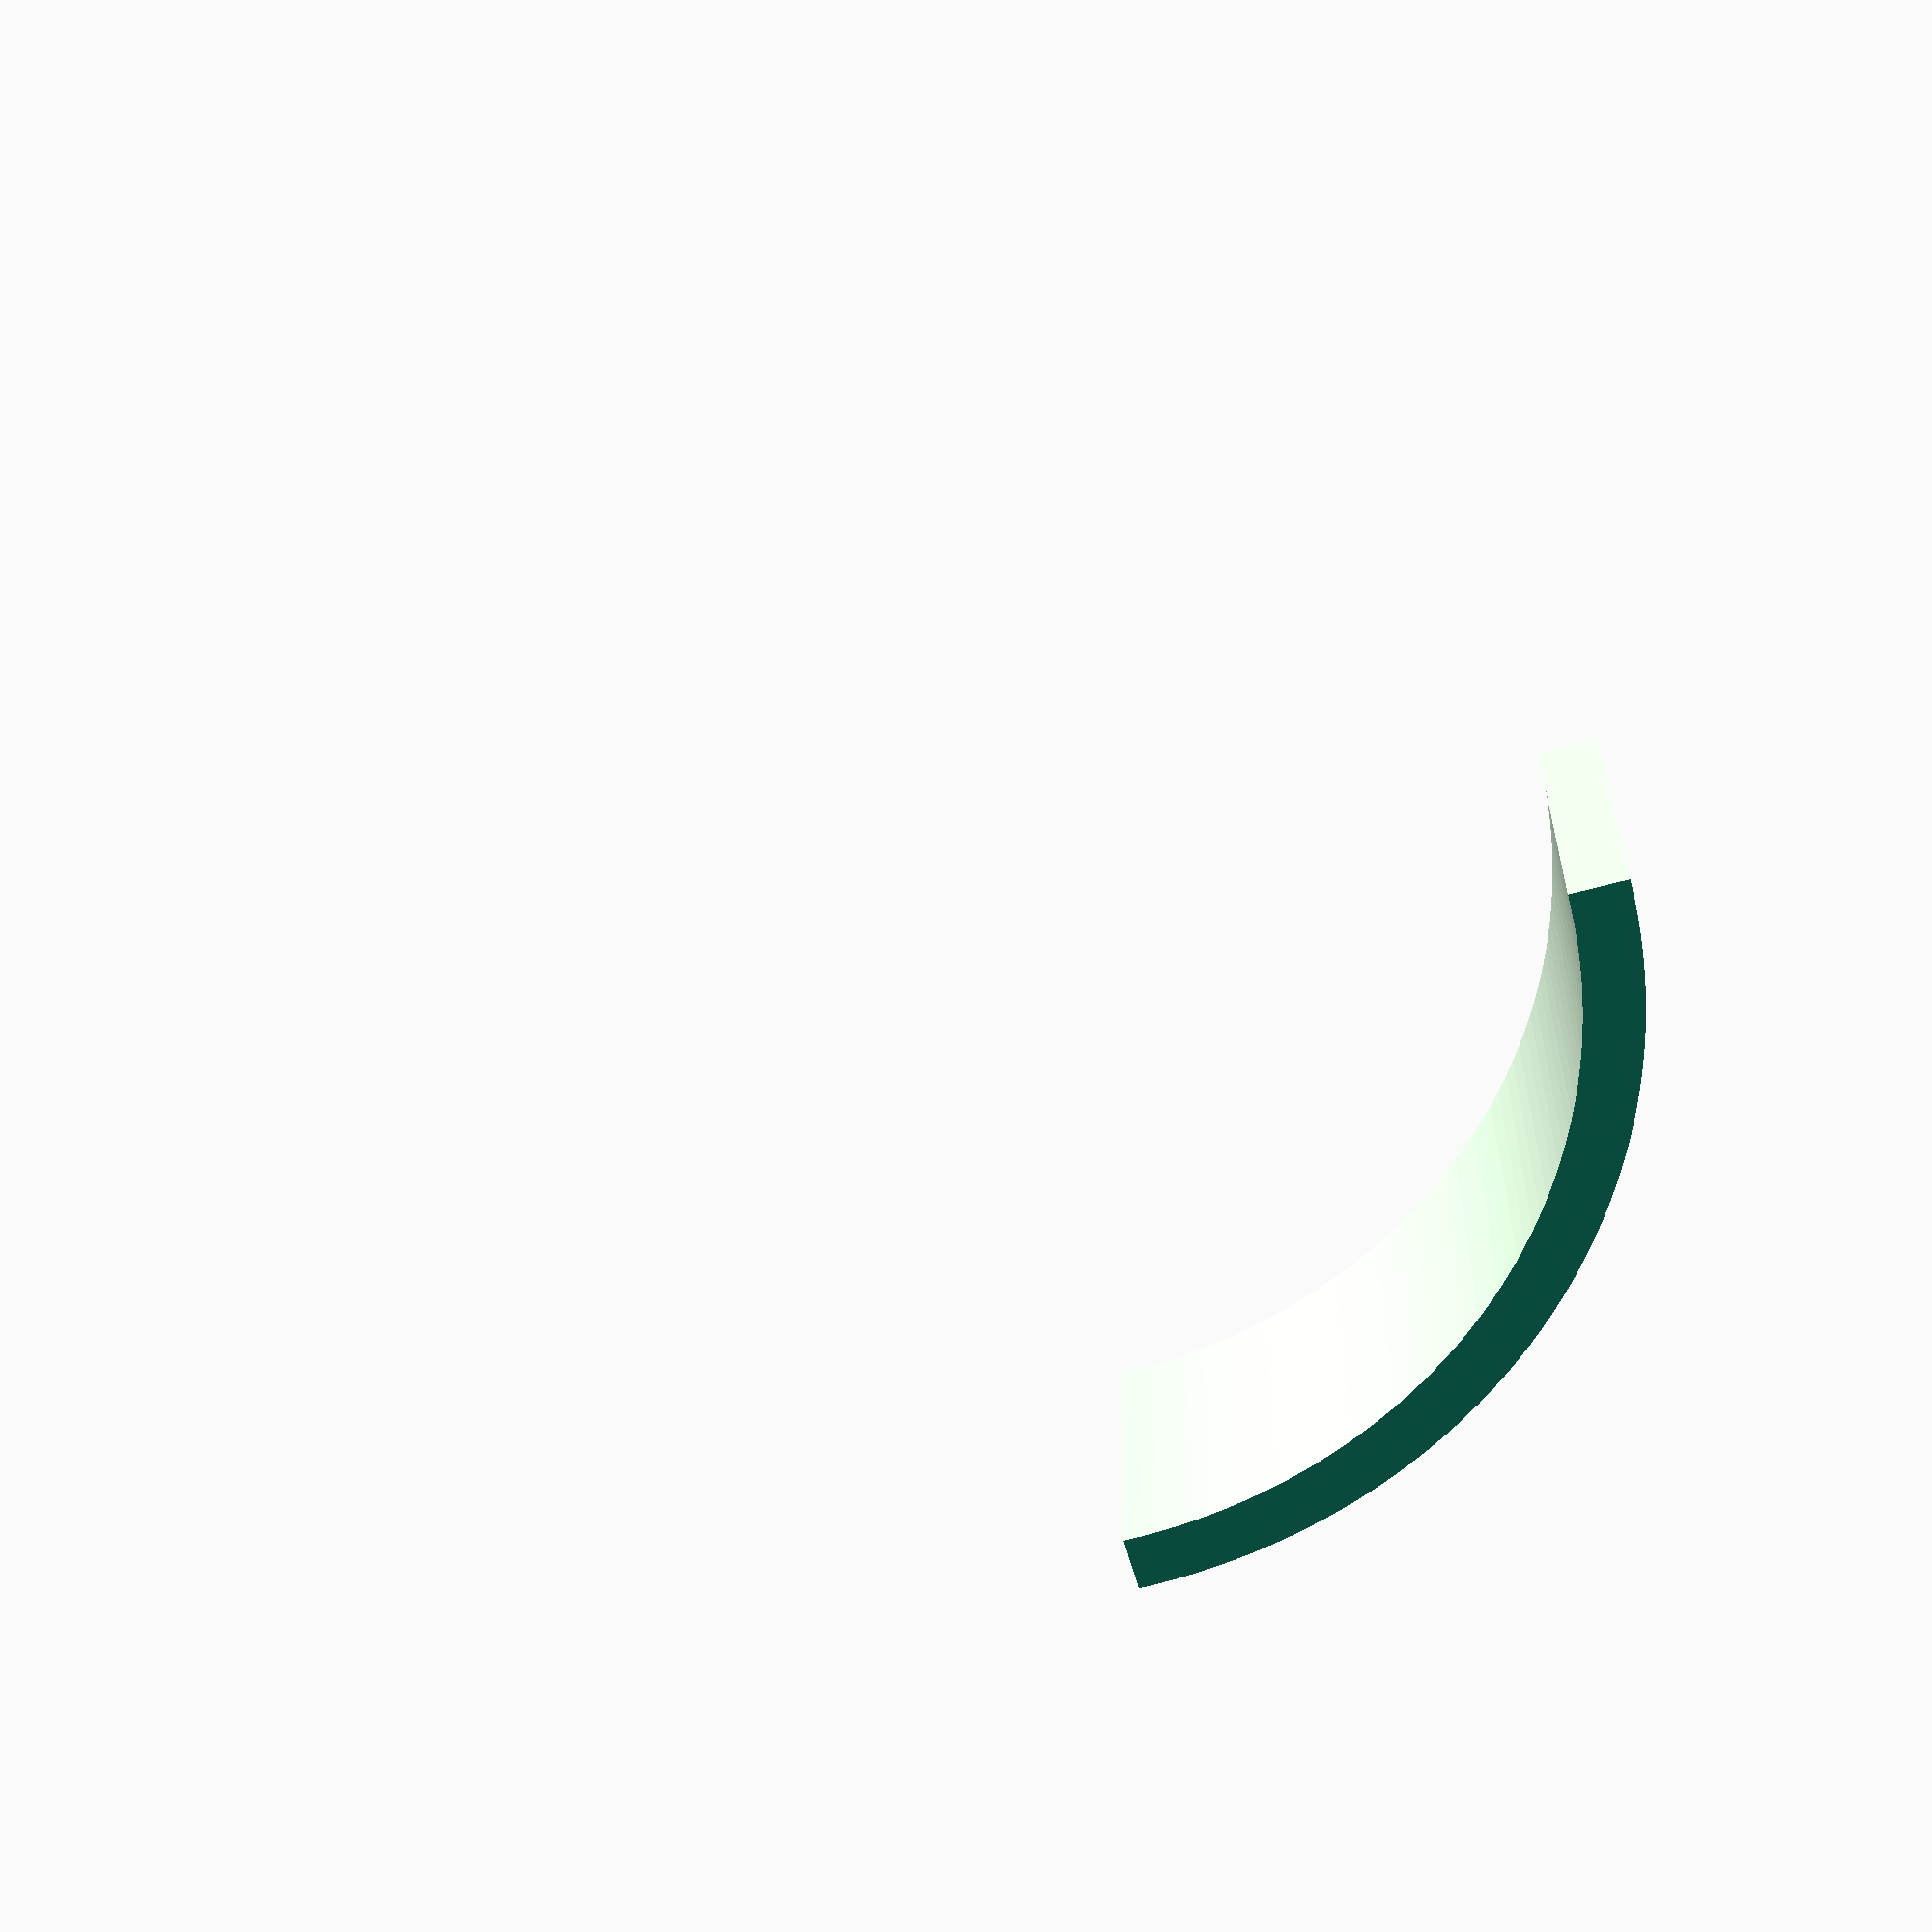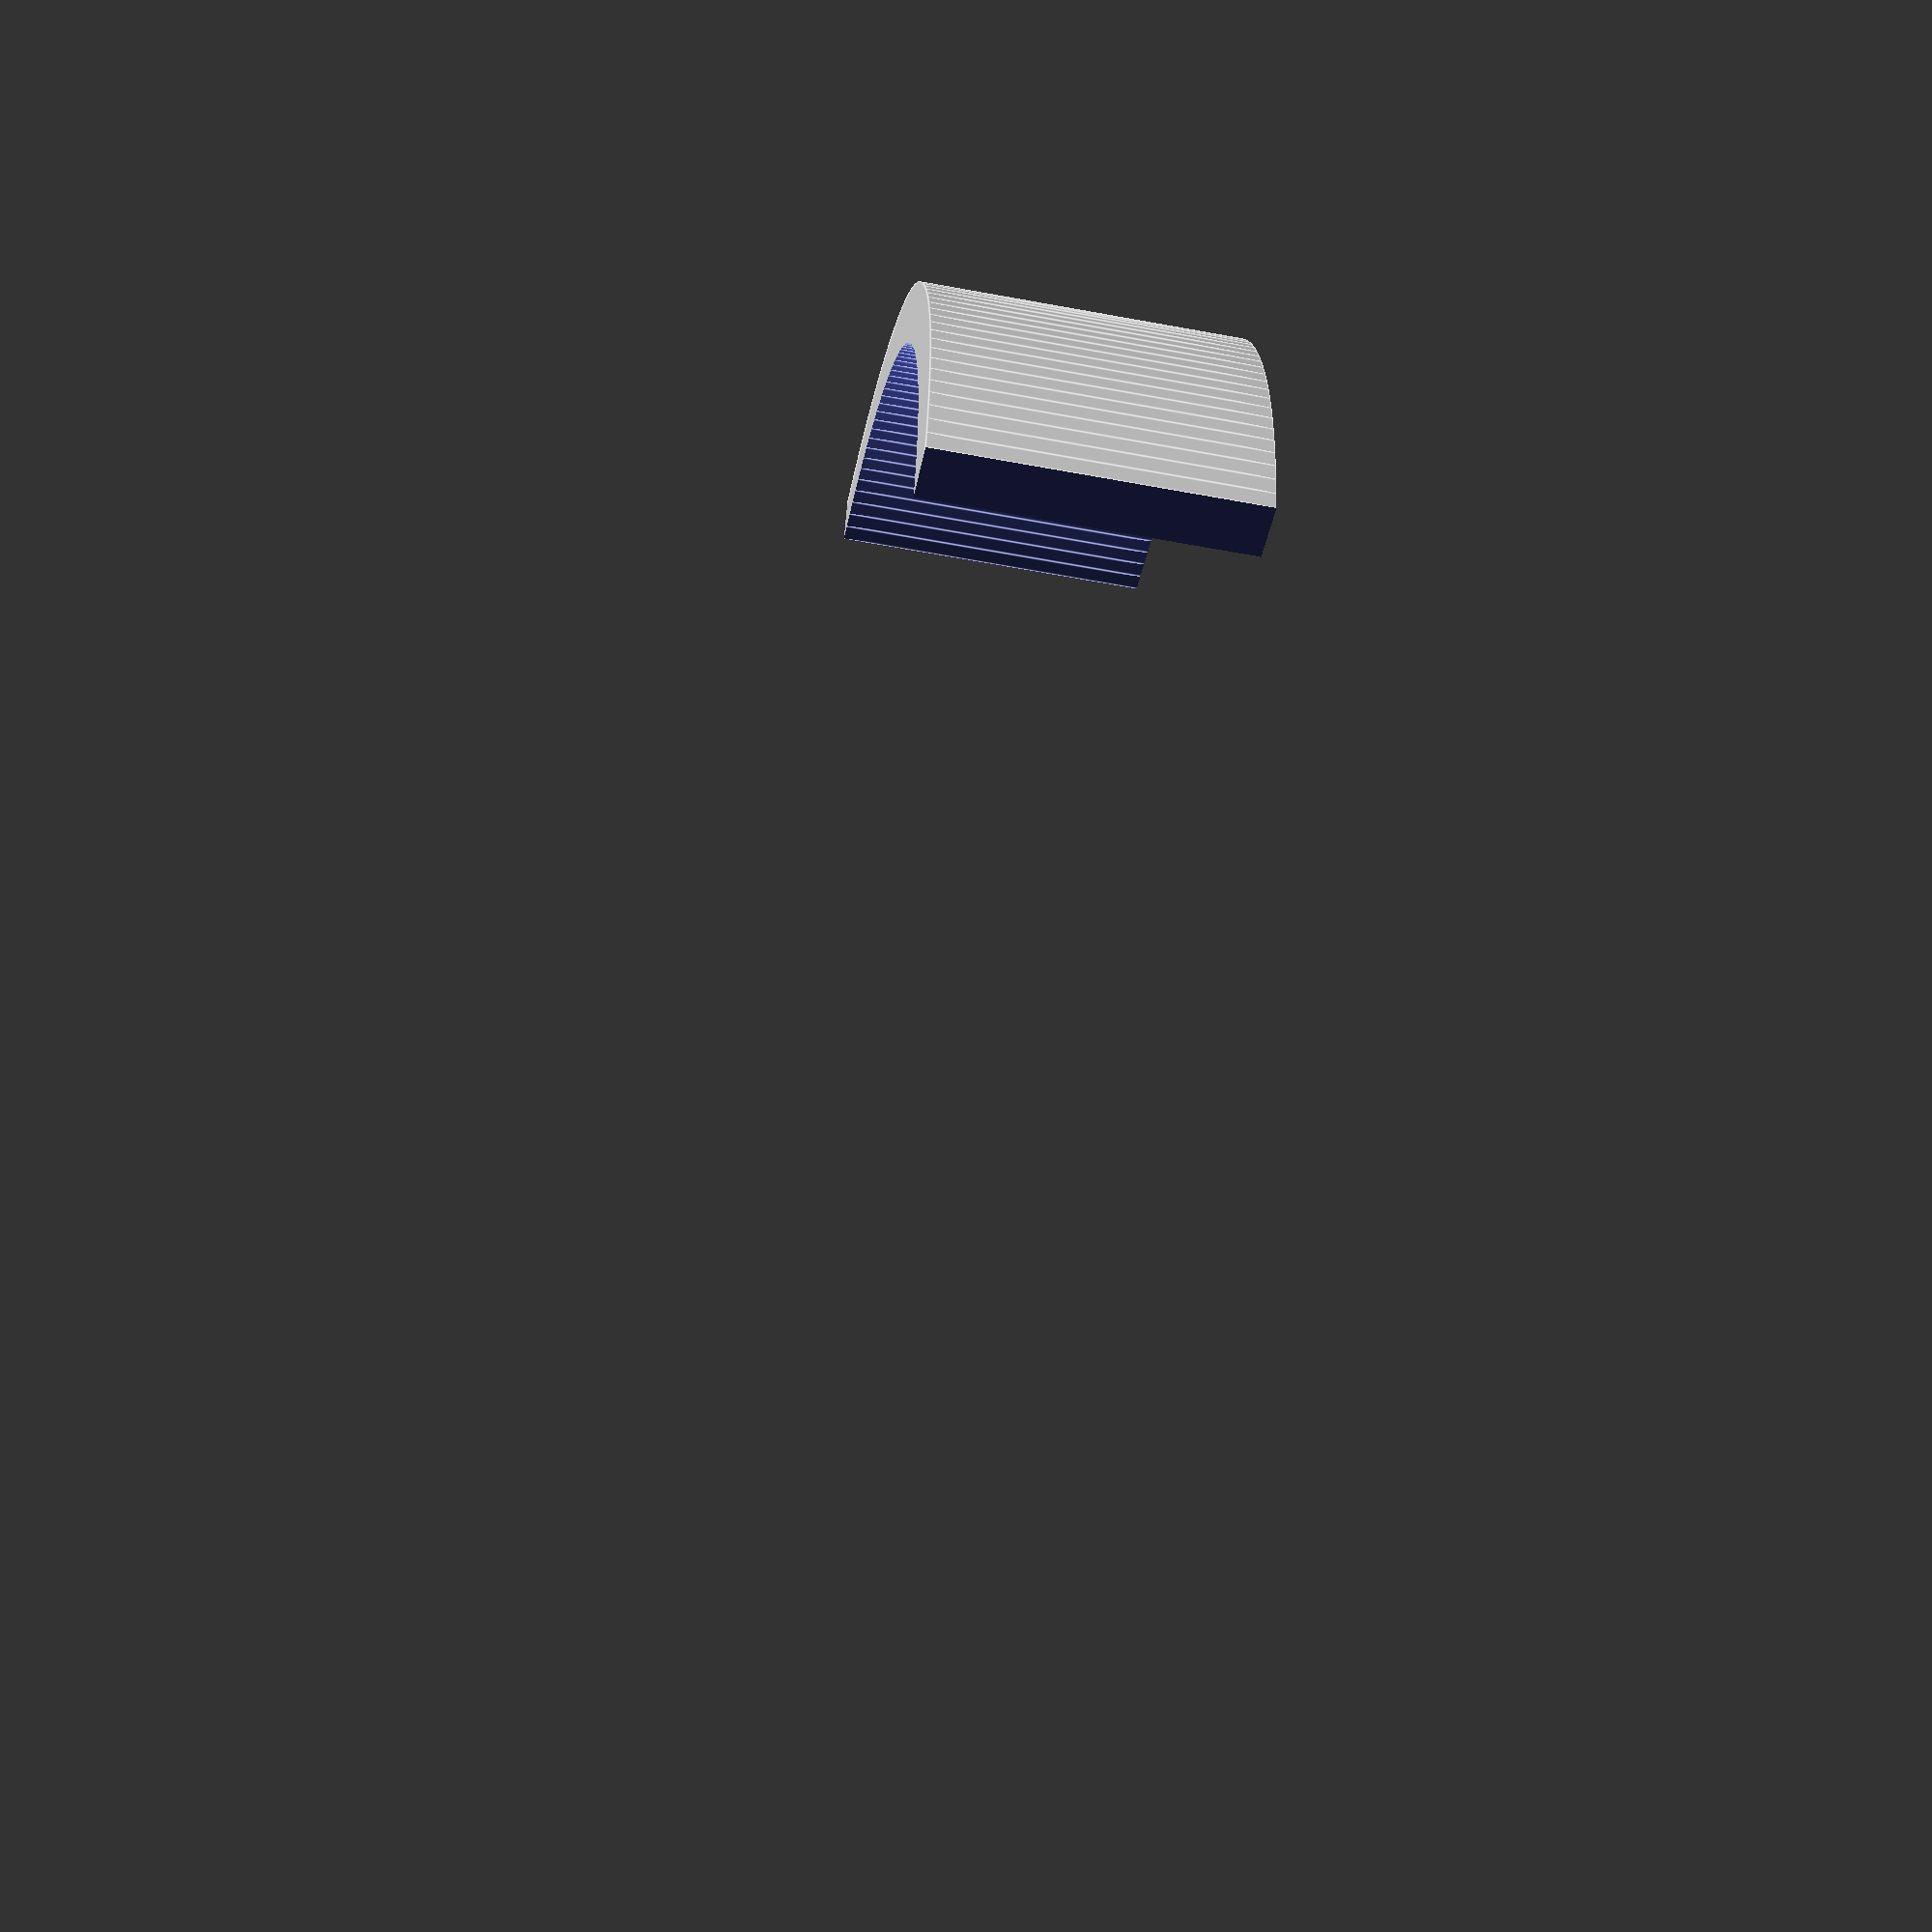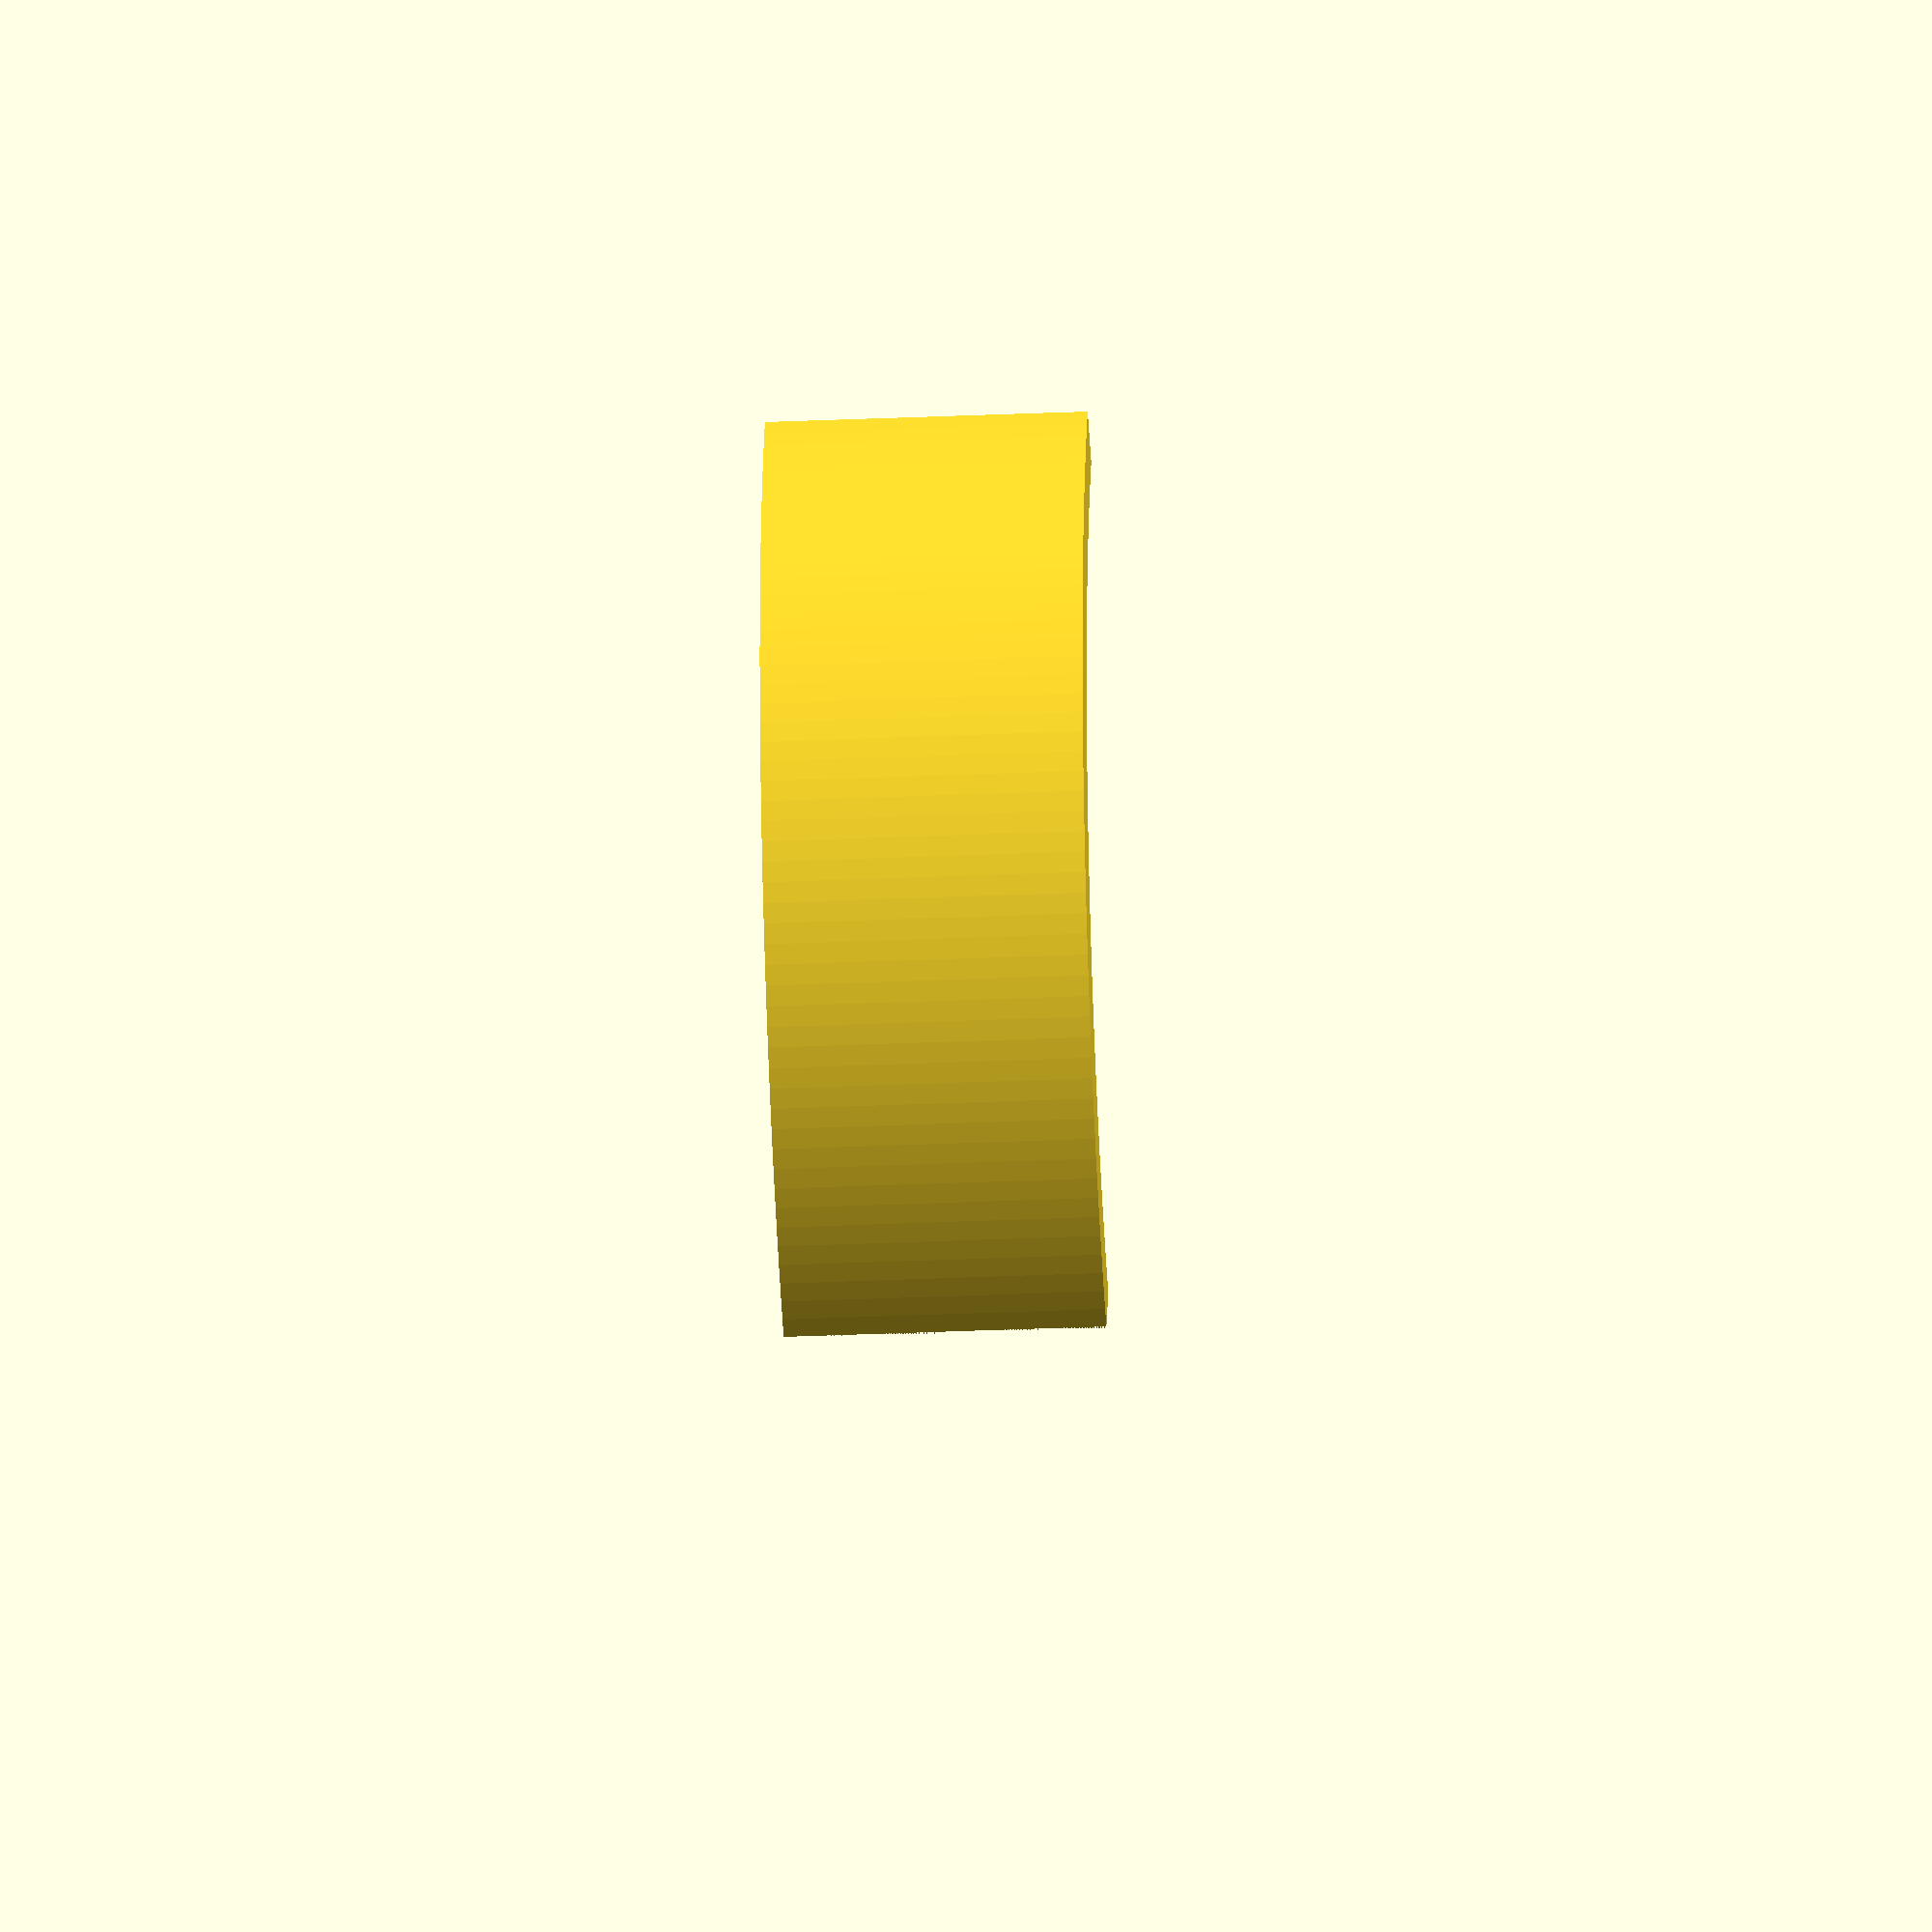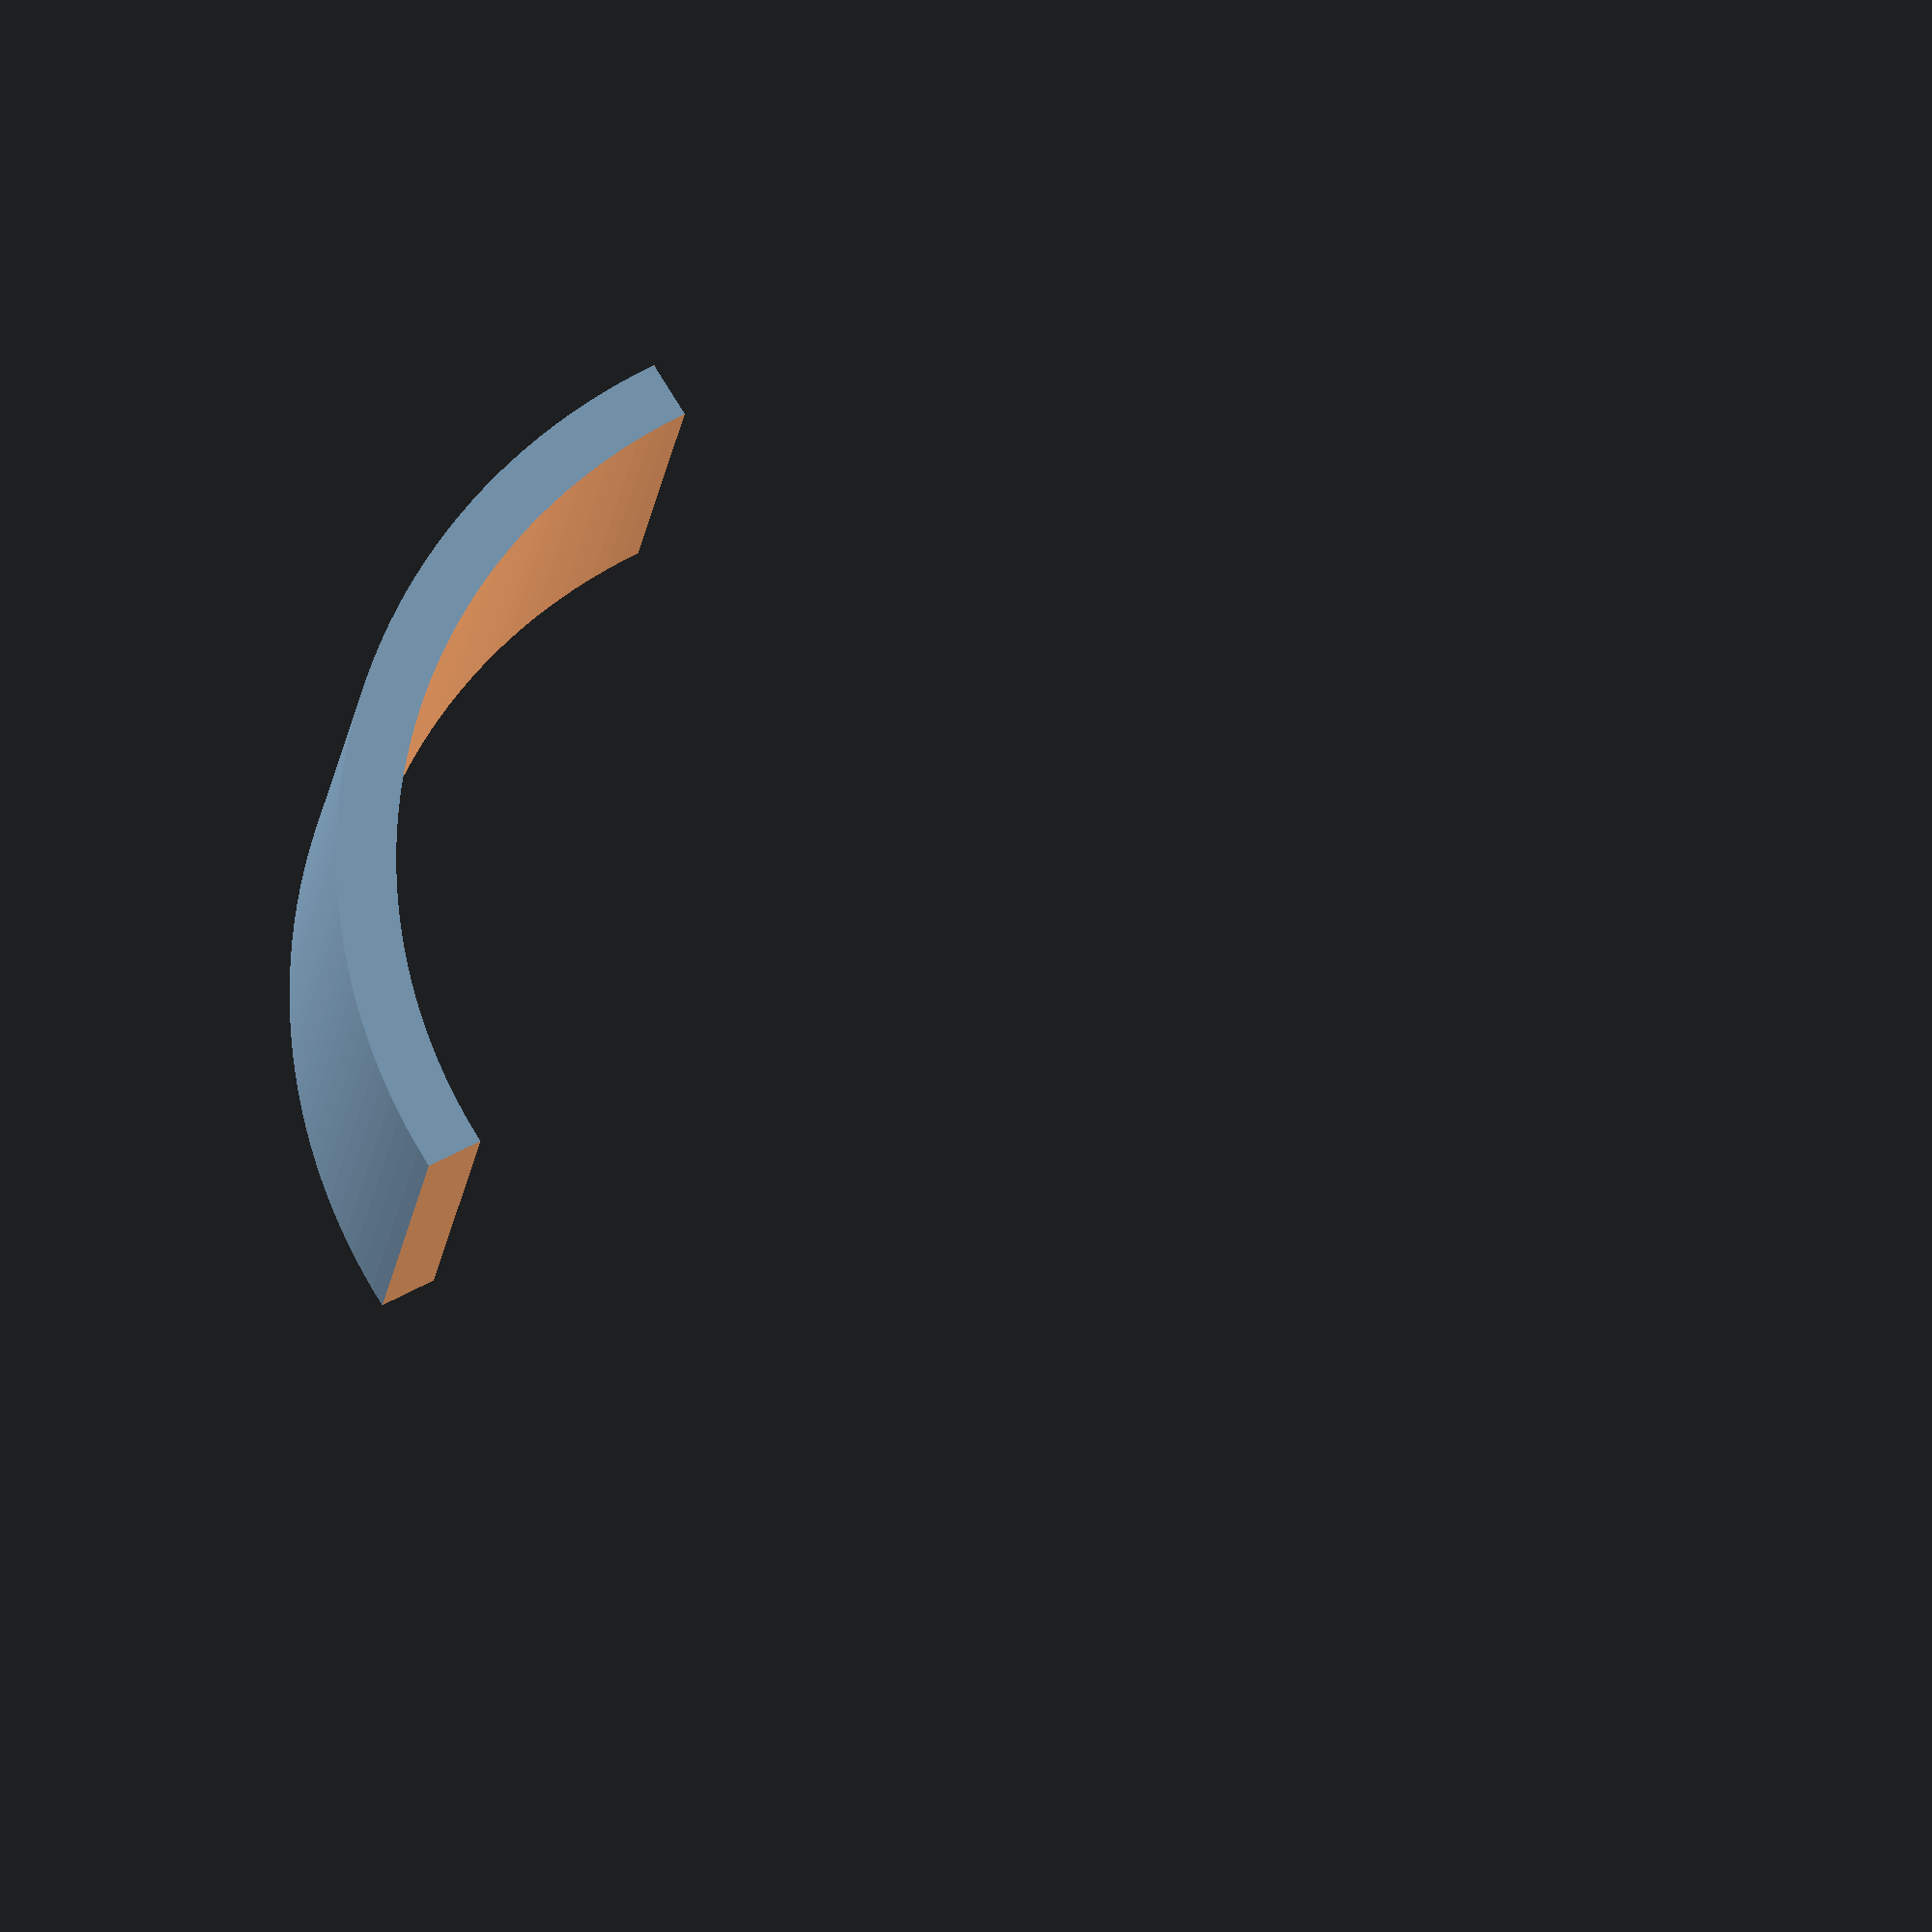
<openscad>
module curved_wall_no_floor(x,y) {
  difference() {
    union() {
      if (x < y) {
        difference() {
          scale([x/y,1,1]) cylinder(49,25*y,25*y, $fn=200);
          translate([0,0,-1]) scale([((25*x)-9.2)/((25*y)-9.2),1,1]) cylinder(51,25*y-9.2,25*y-9.2, $fn=200);
          translate([-1-25*y,-1-25*y,-1]) cube([50*y+2,25*y+1,51]);
          translate([-1-25*y,-1,-1]) cube([25*y+1,25*y+1,51]);
        }
      } else {
        difference() {
          scale([1,y/x,1]) cylinder(49,25*x,25*x, $fn=200);
          translate([0,0,-1]) scale([1,((25*y)-9.2)/((25*x)-9.2),1]) cylinder(51,25*x-9.2,25*x-9.2, $fn=200);
          translate([-1-25*x,-1-25*x,-1]) cube([50*x+2,25*x+1,51]);
          translate([-1-25*x,-1,-1]) cube([25*x+1,25*x+1,51]);
        }
      }
    }
    frame_curve_negative(x, y);
  }
}

curved_wall_no_floor(4,4);

</openscad>
<views>
elev=153.0 azim=15.9 roll=359.0 proj=p view=solid
elev=56.6 azim=13.6 roll=79.0 proj=p view=edges
elev=208.6 azim=27.8 roll=266.1 proj=o view=solid
elev=25.8 azim=30.9 roll=171.7 proj=o view=wireframe
</views>
